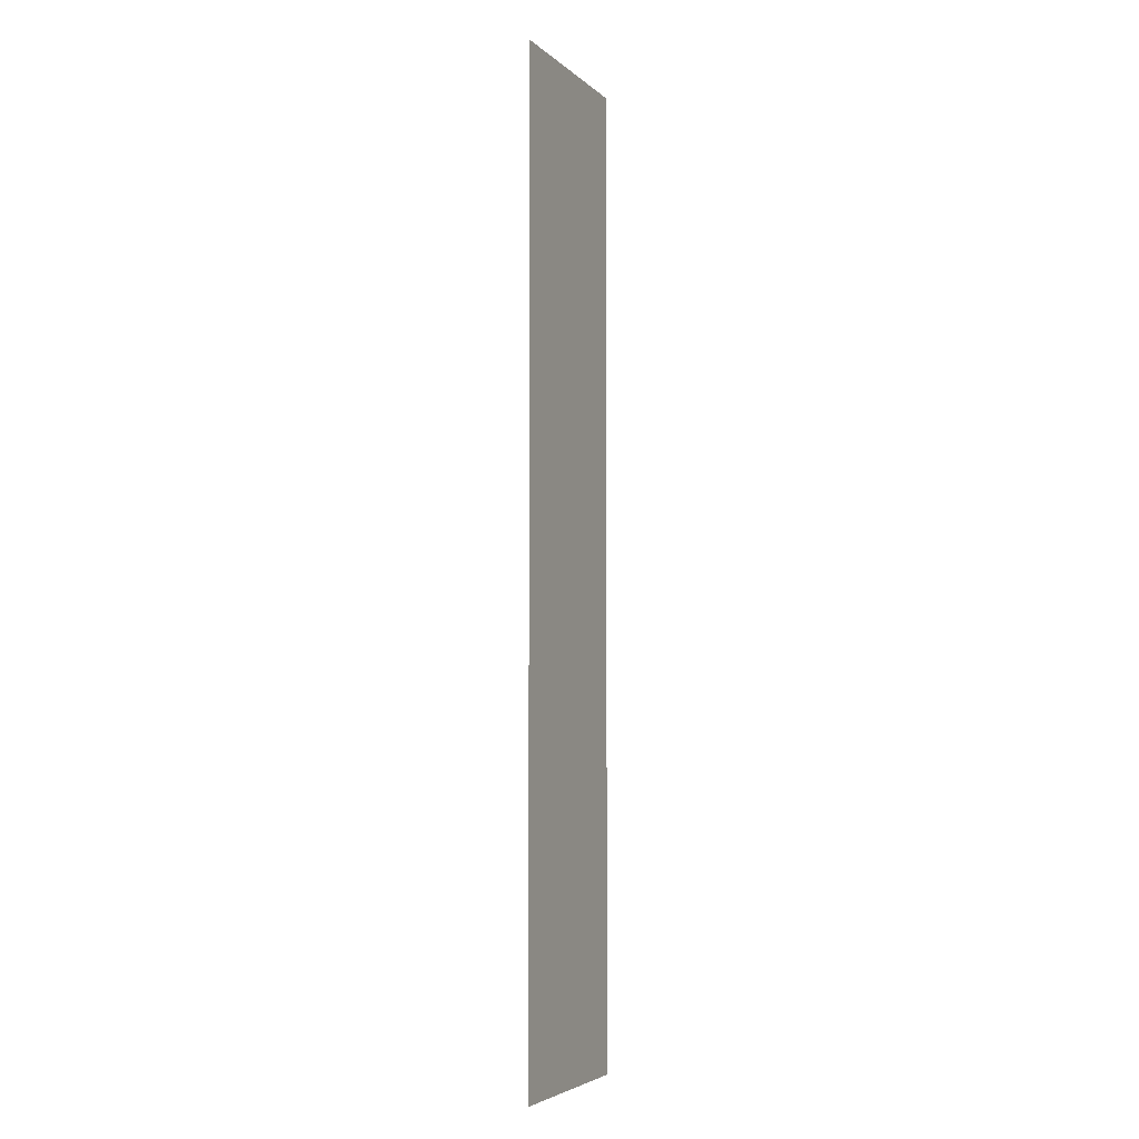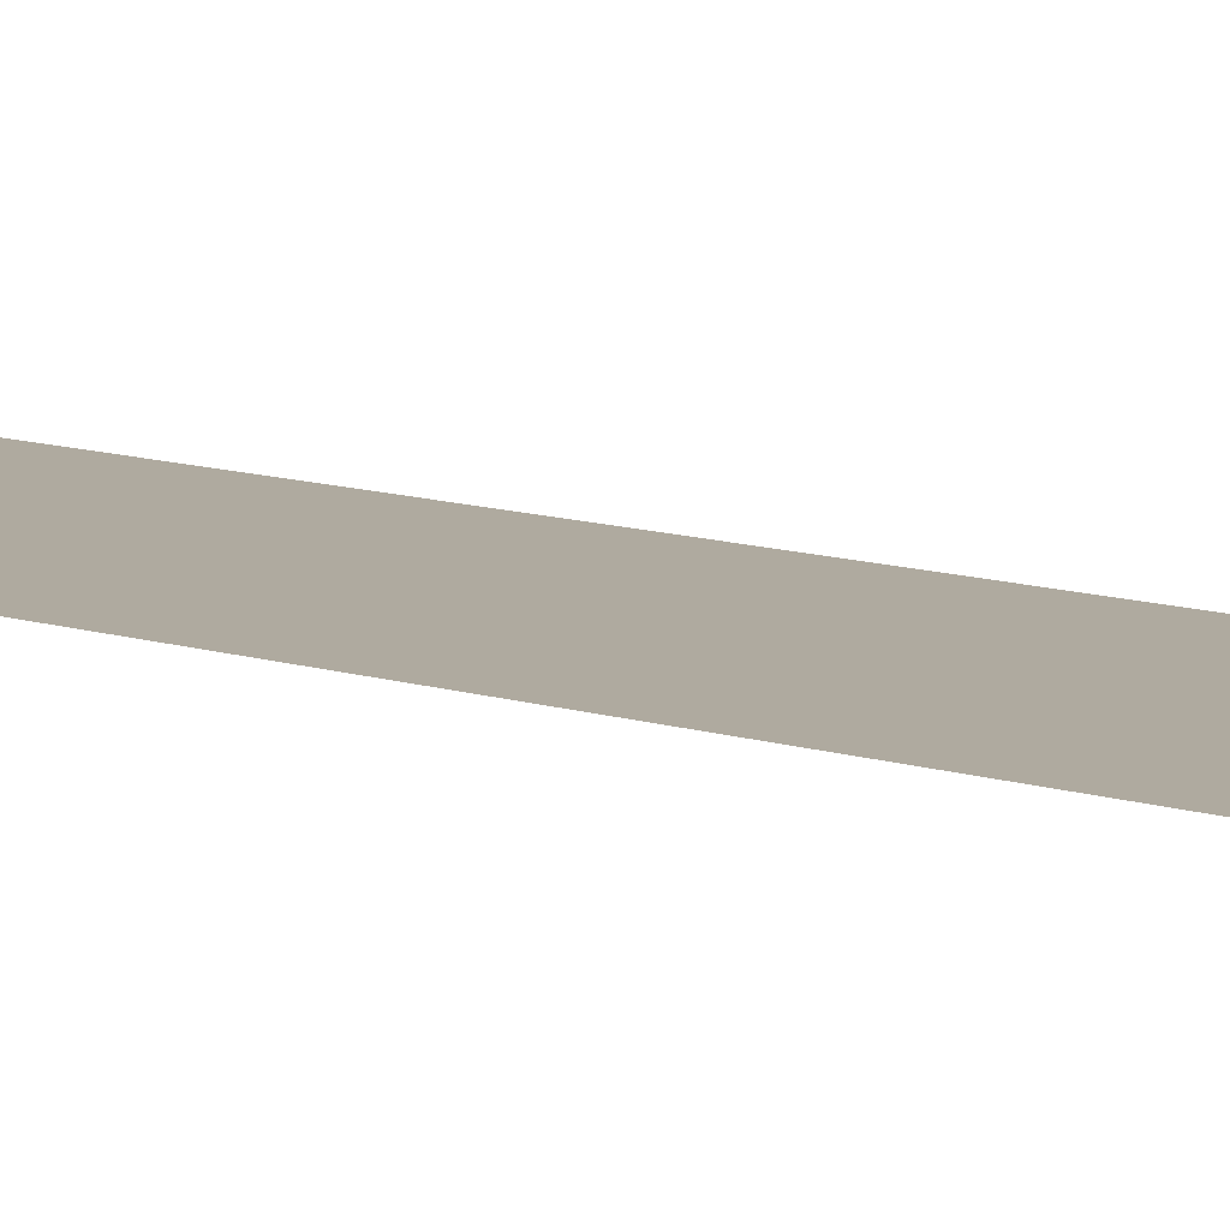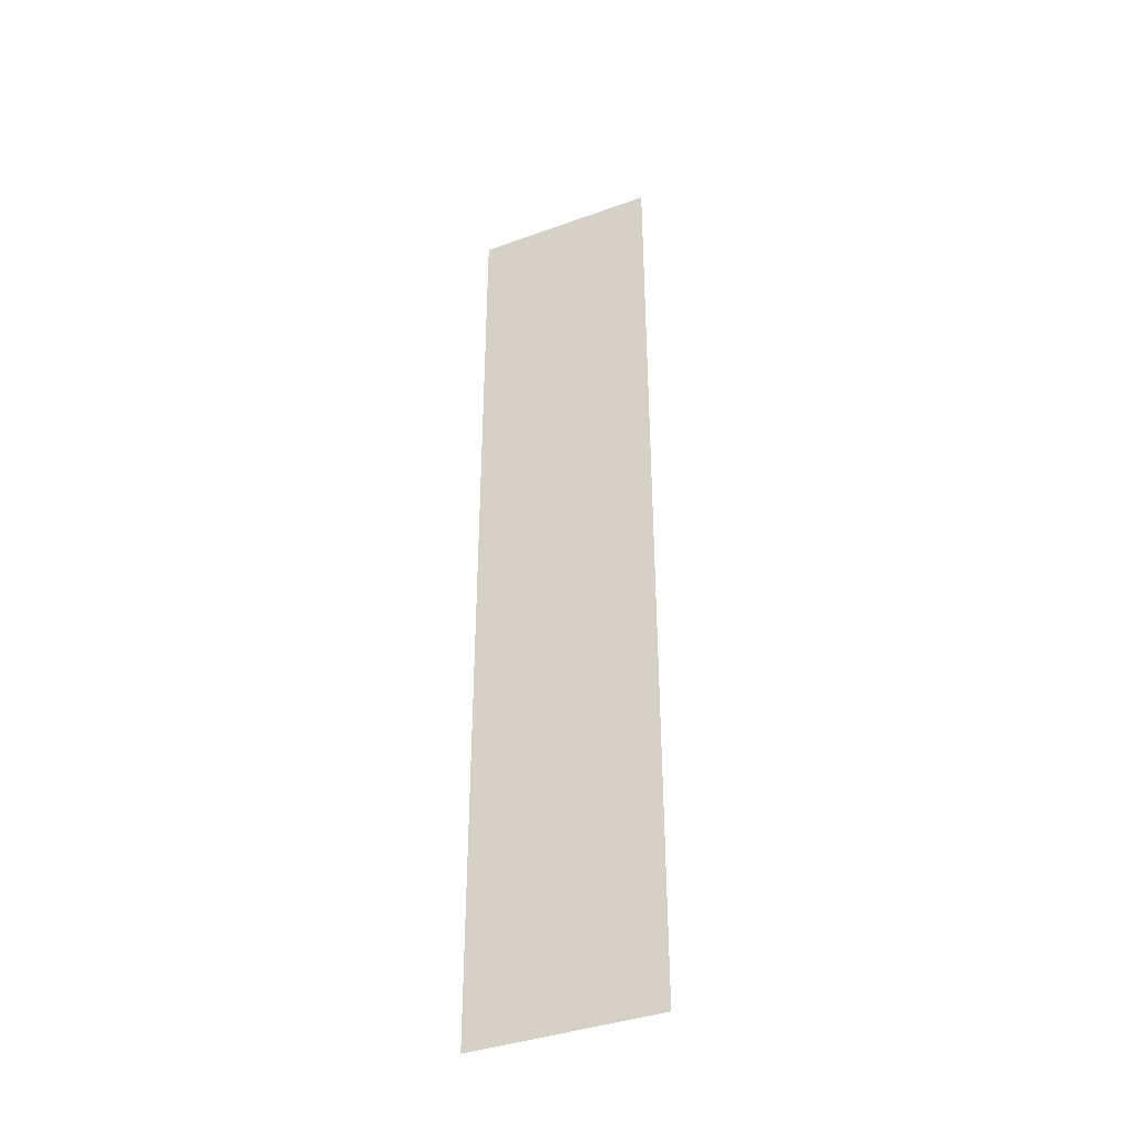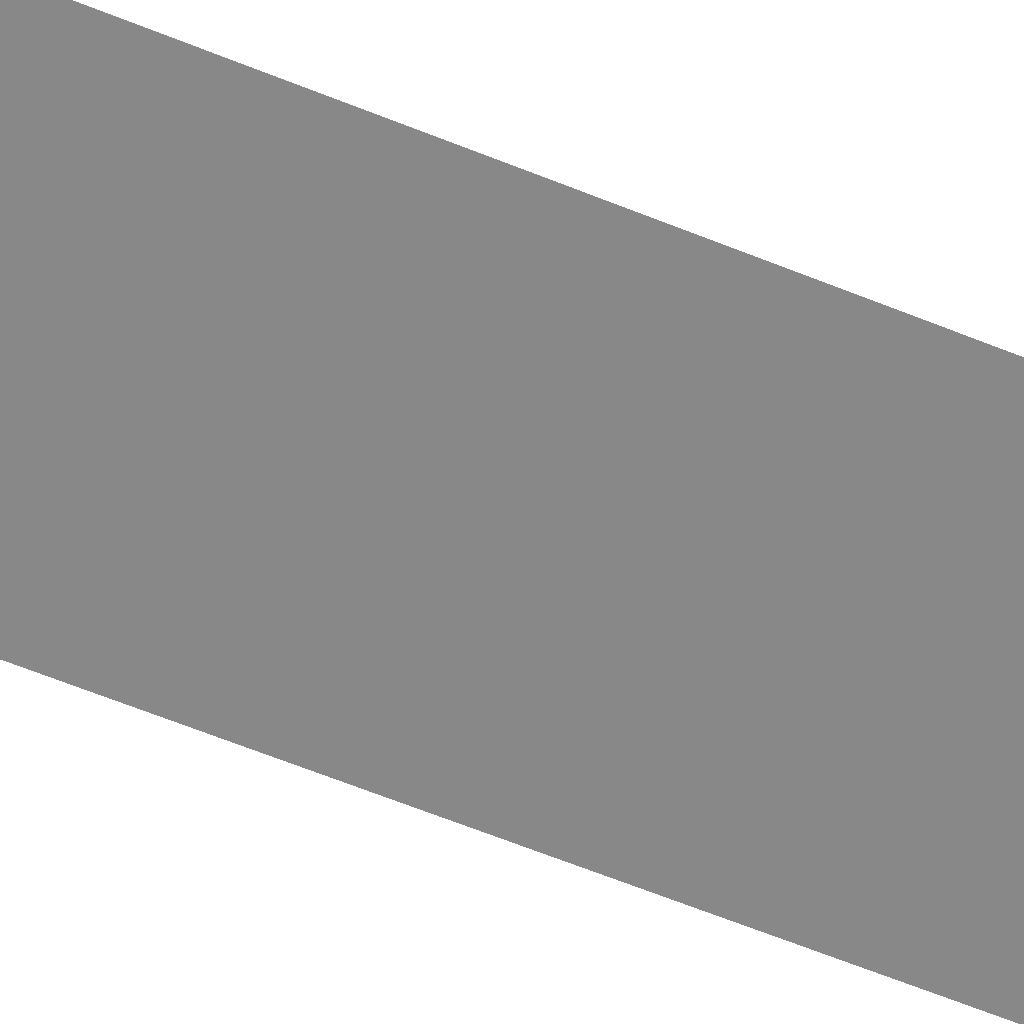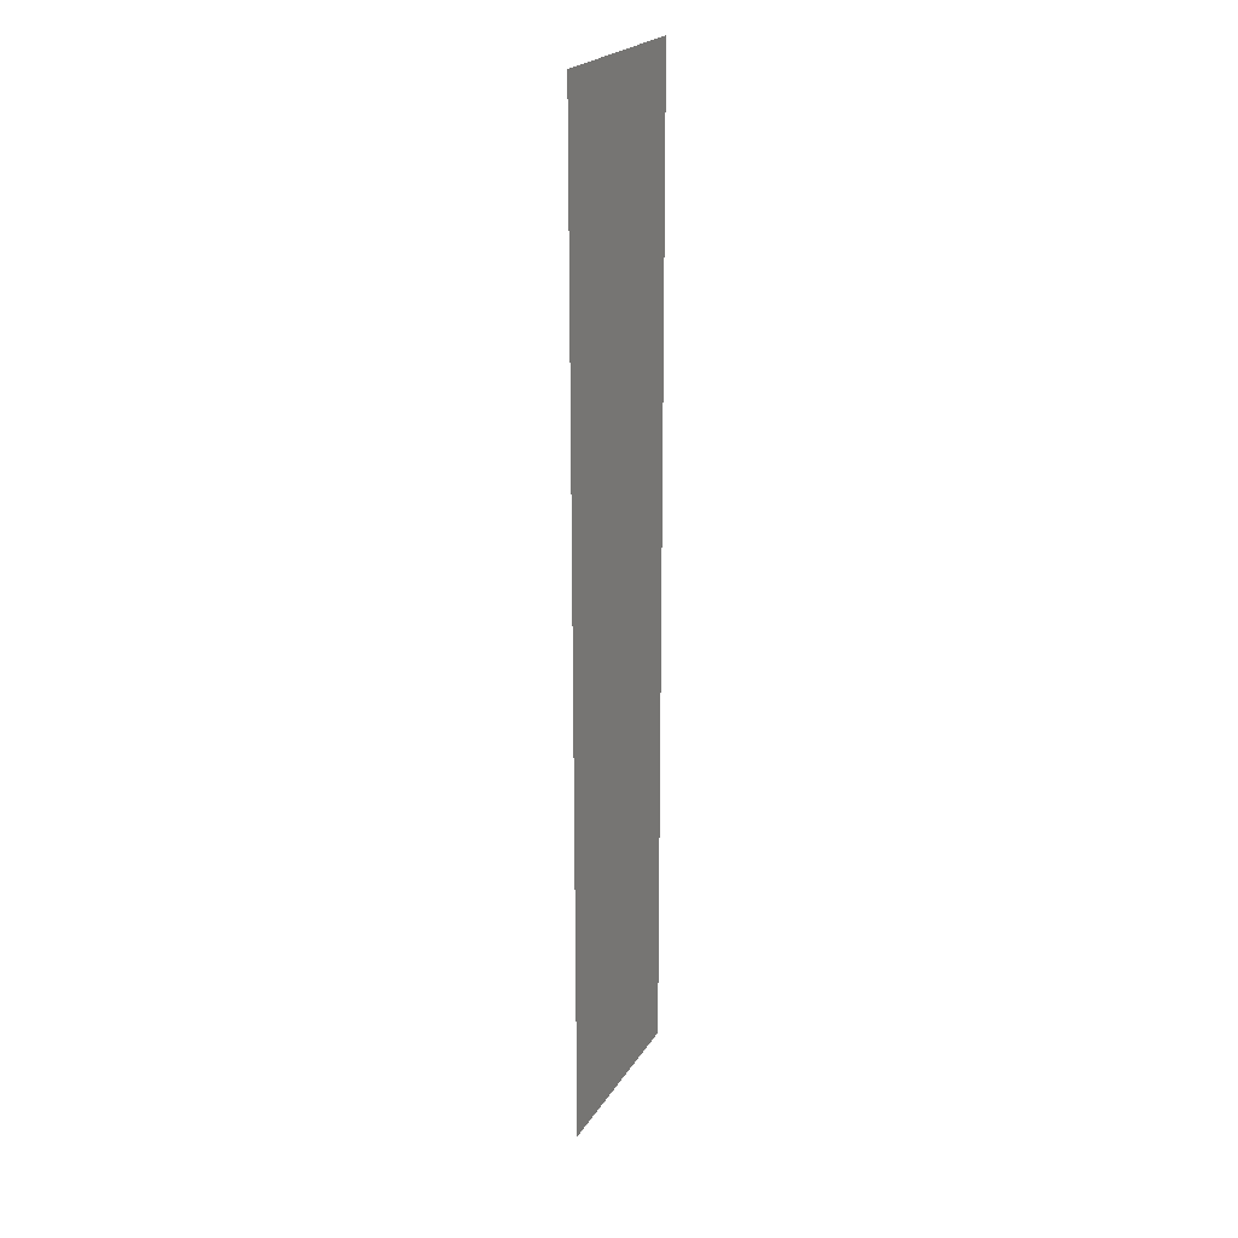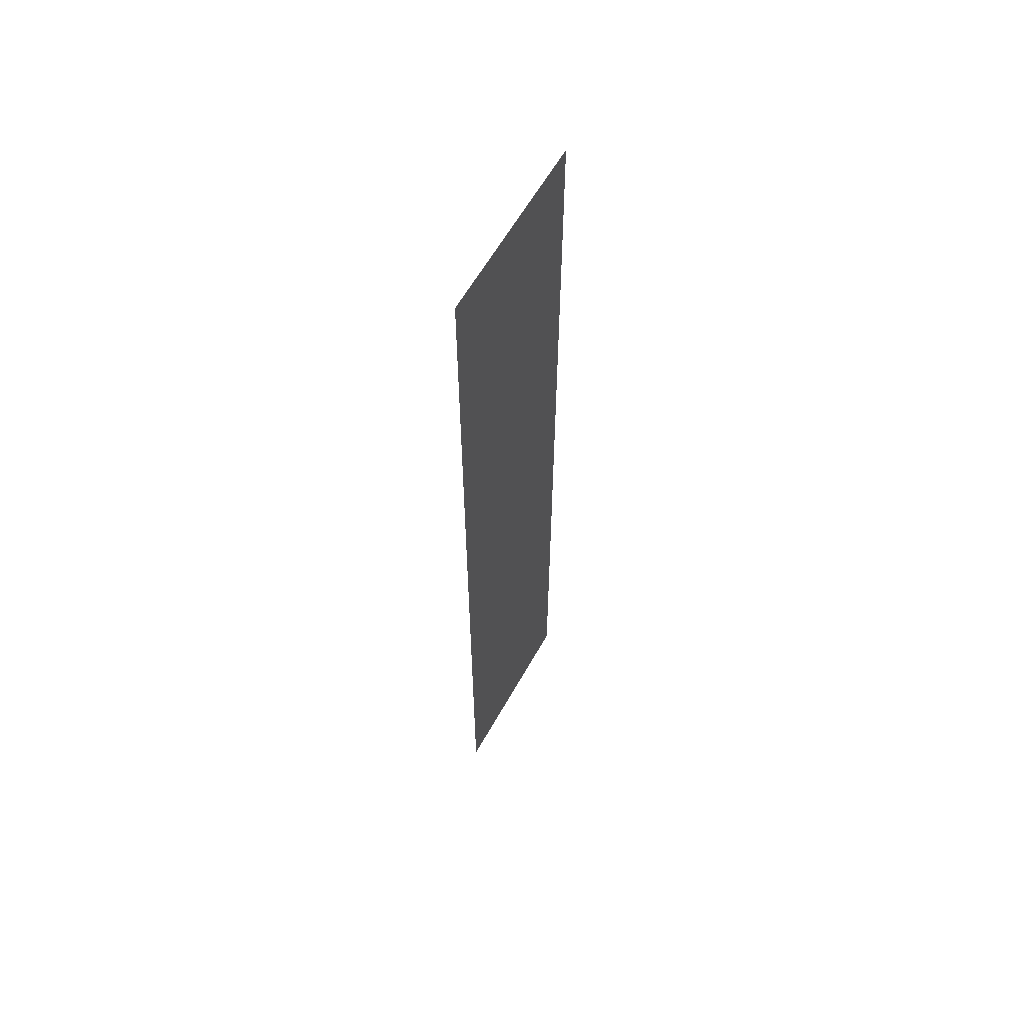
<metadata>
{"format":"obj","ext":"obj","renderer":"f3d","projection":"perspective","resolution":1024,"background":"white","views":[{"elev":-4.7,"azim":113.2,"up":"+Z"},{"elev":9.5,"azim":132.8,"up":"+Y"},{"elev":-38.9,"azim":24.4,"up":"+Z"},{"elev":-62.7,"azim":67.6,"up":"+Y"},{"elev":23.3,"azim":114.6,"up":"+Z"},{"elev":61.2,"azim":-60.7,"up":"+Z"}]}
</metadata>
<code>
o mesh273/mesh273-geometry#mesh273-geometry
v 0.3338 -0.156 0.2338
v 0.3306 -0.156 0.2503
v 0.3306 -0.156 0.2338
v 0.3338 -0.156 0.2503
f 1 2 3
f 2 1 4
f 3 2 1
f 4 1 2

</code>
